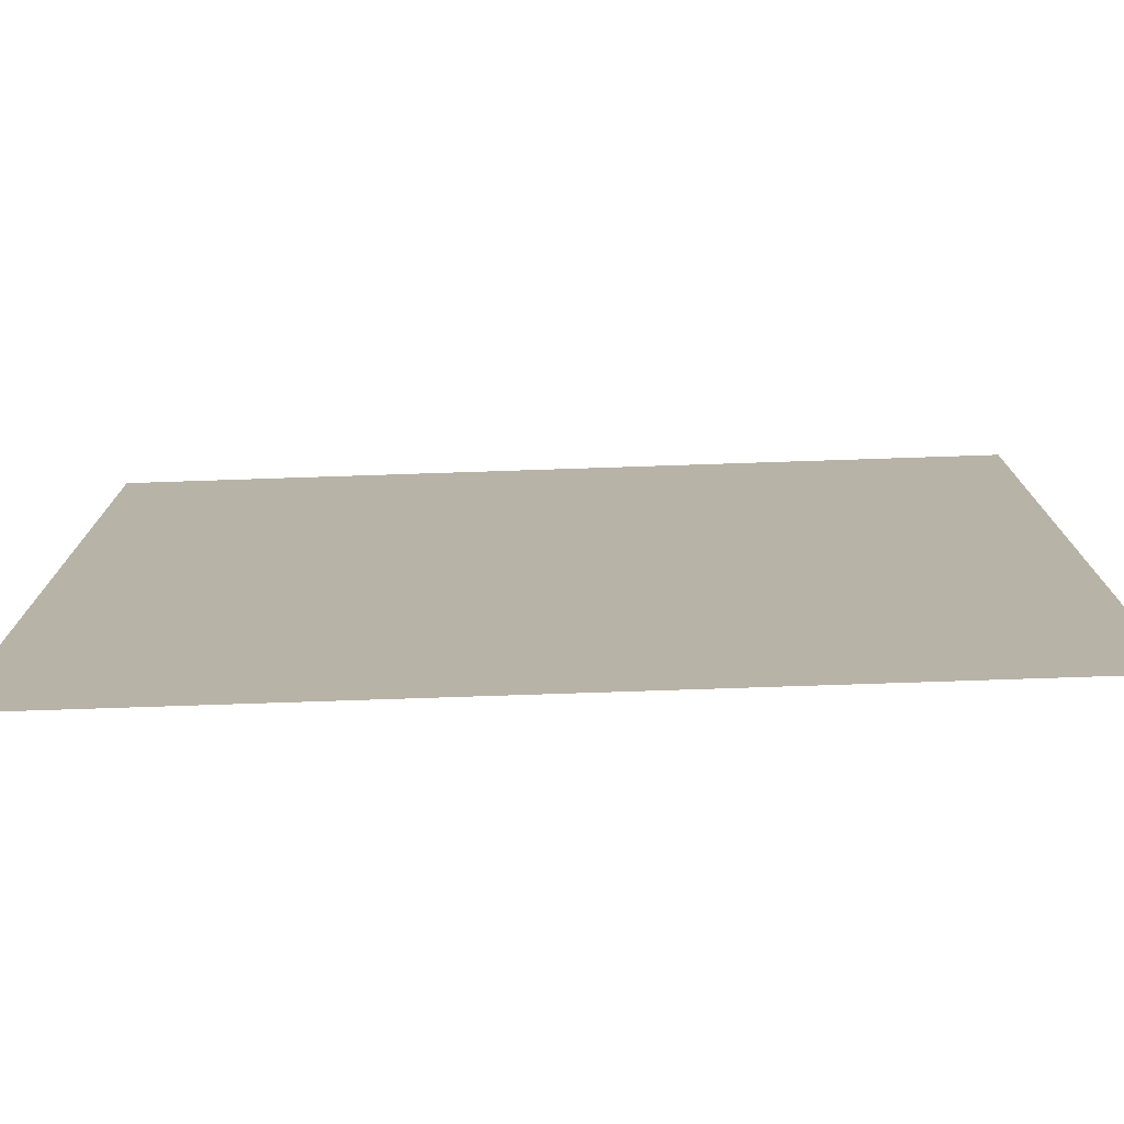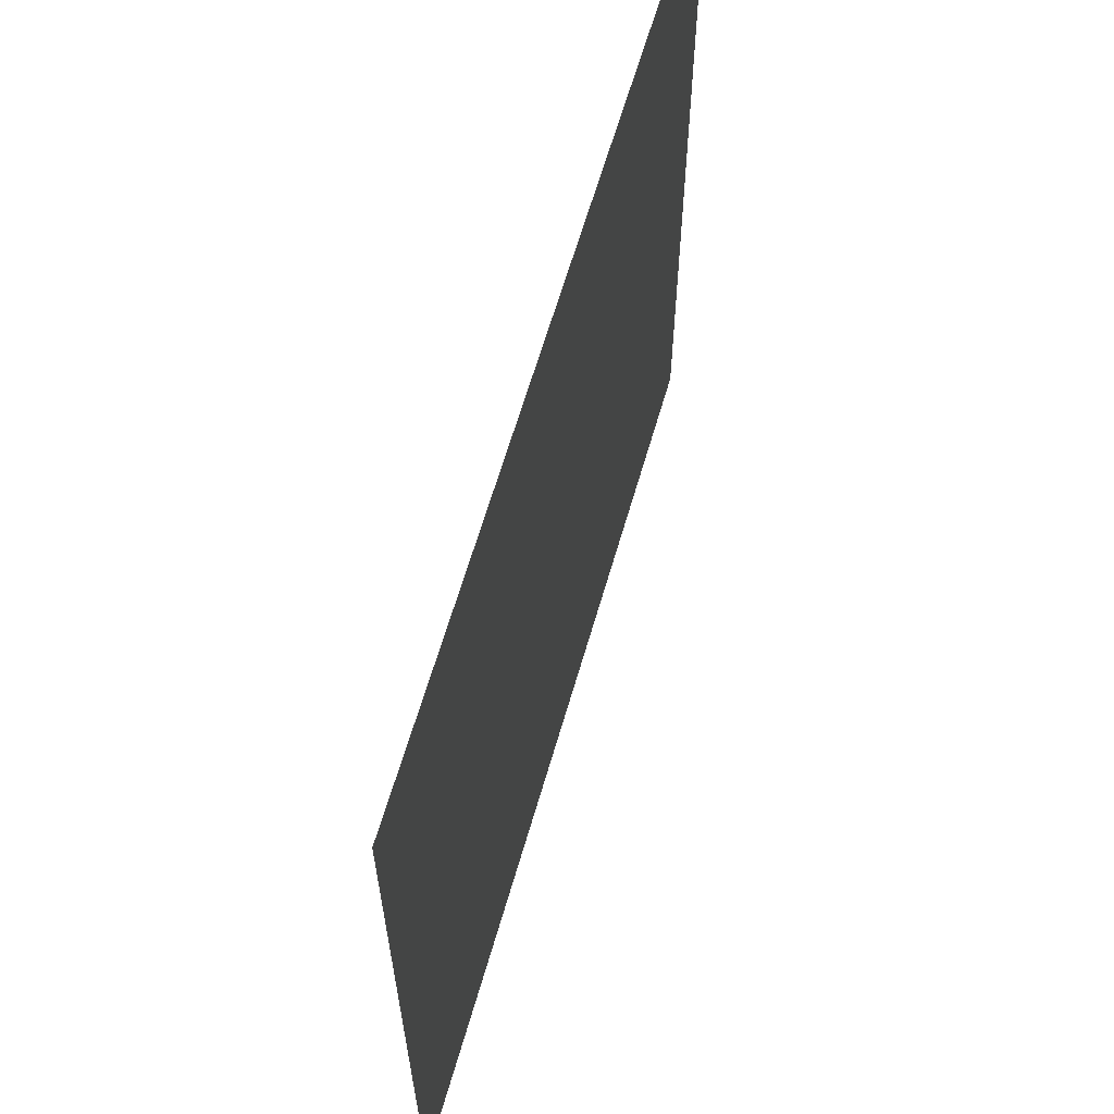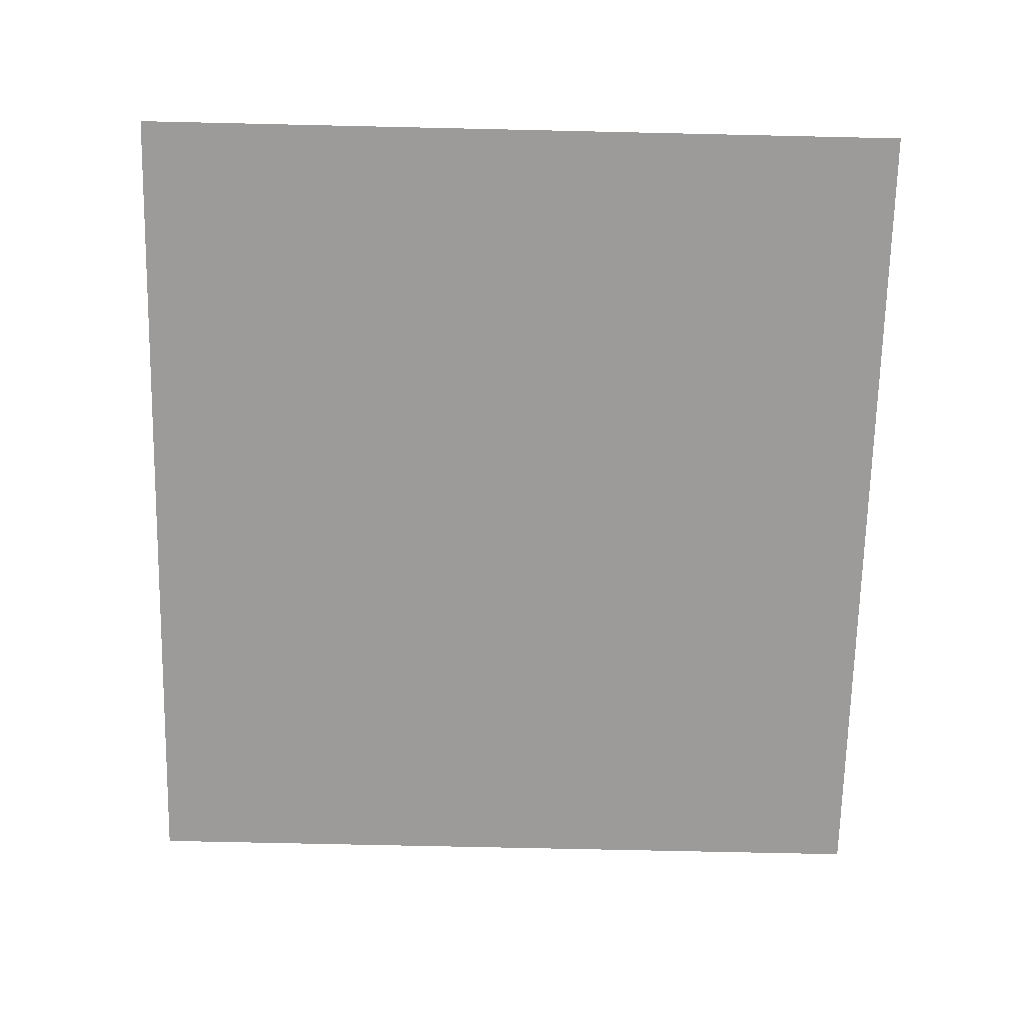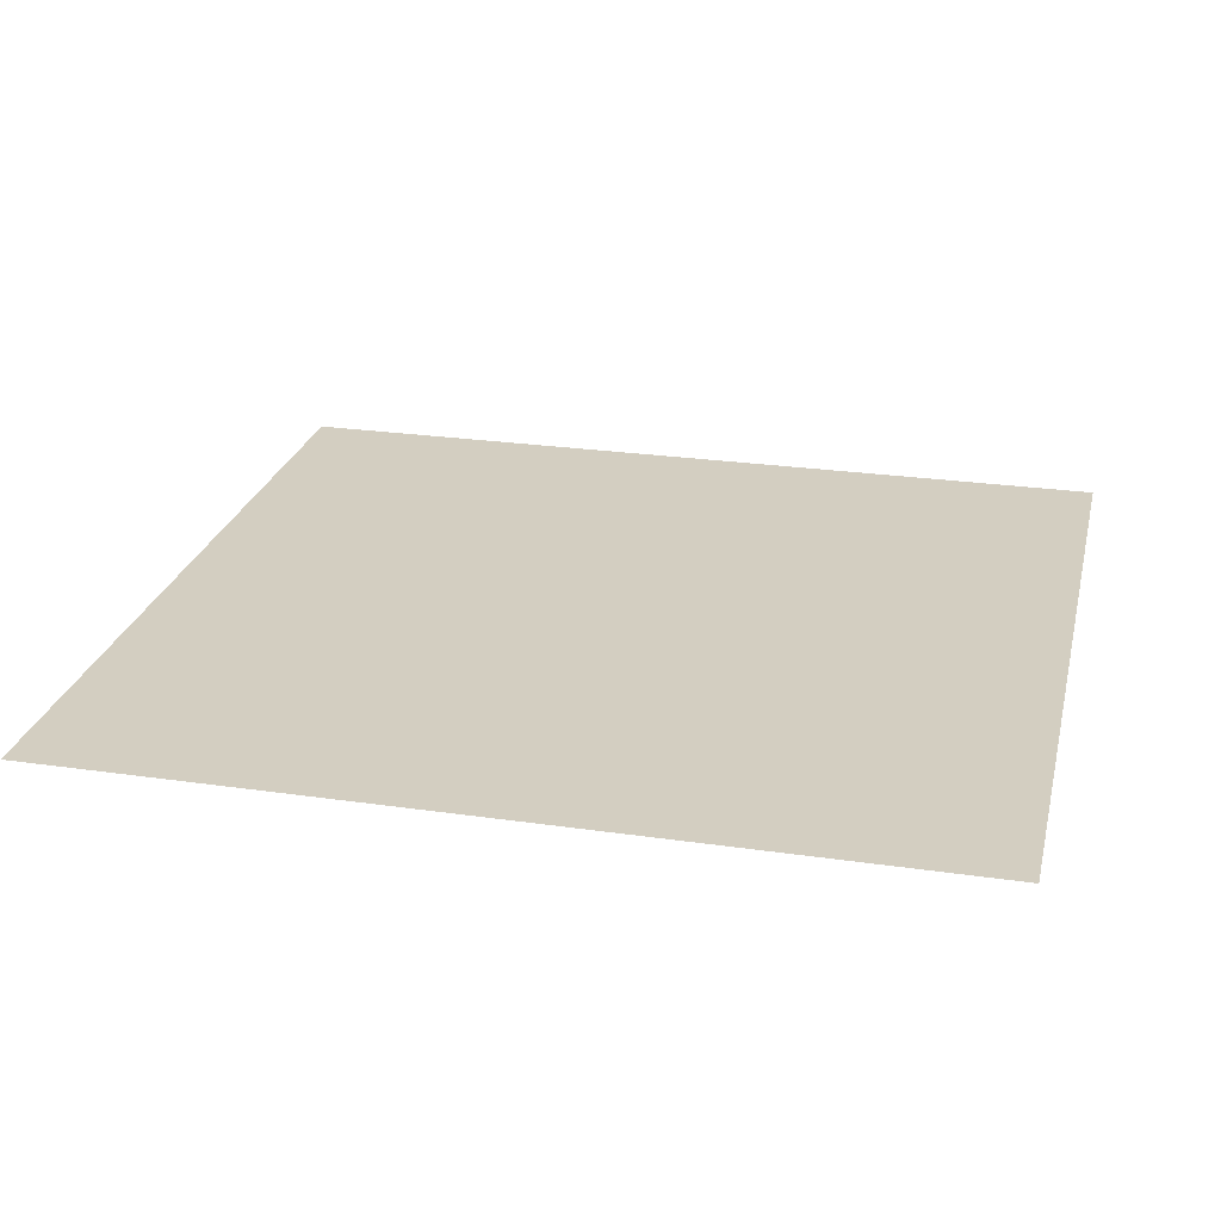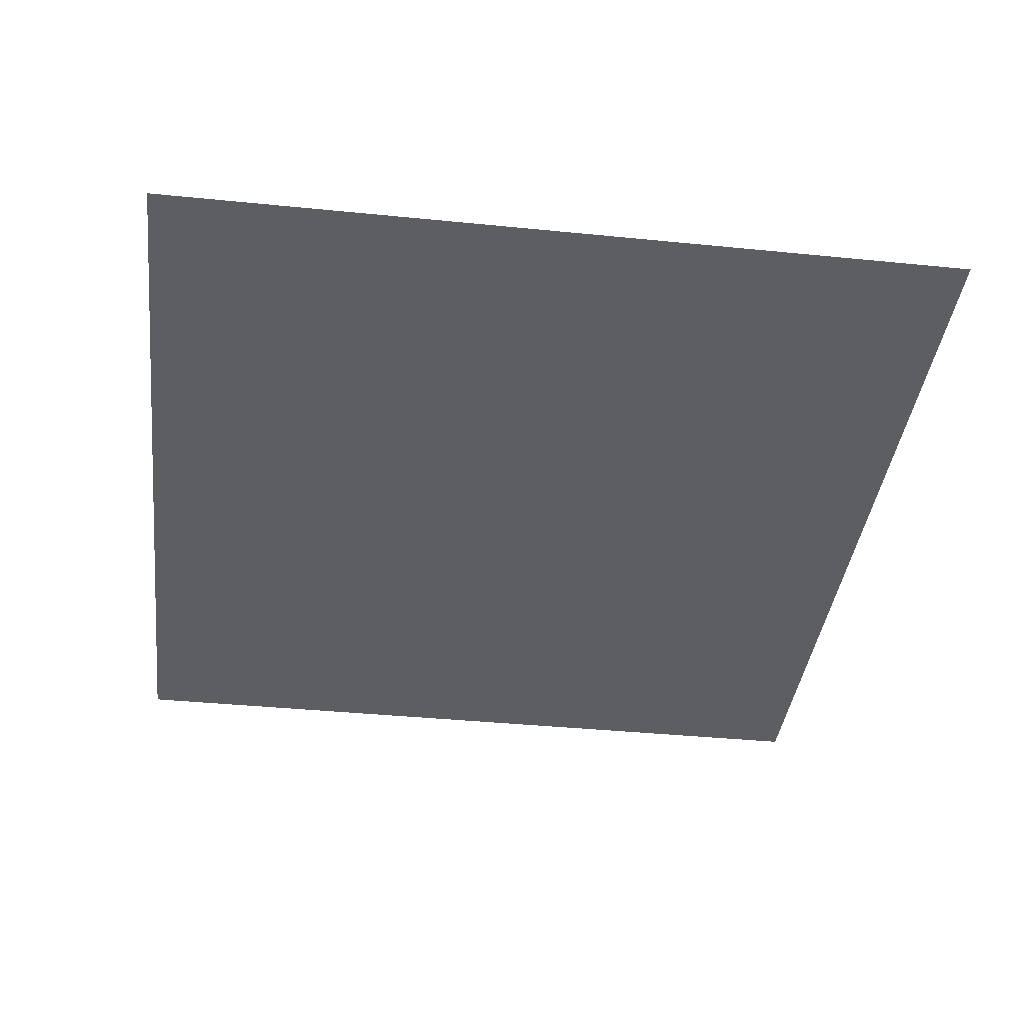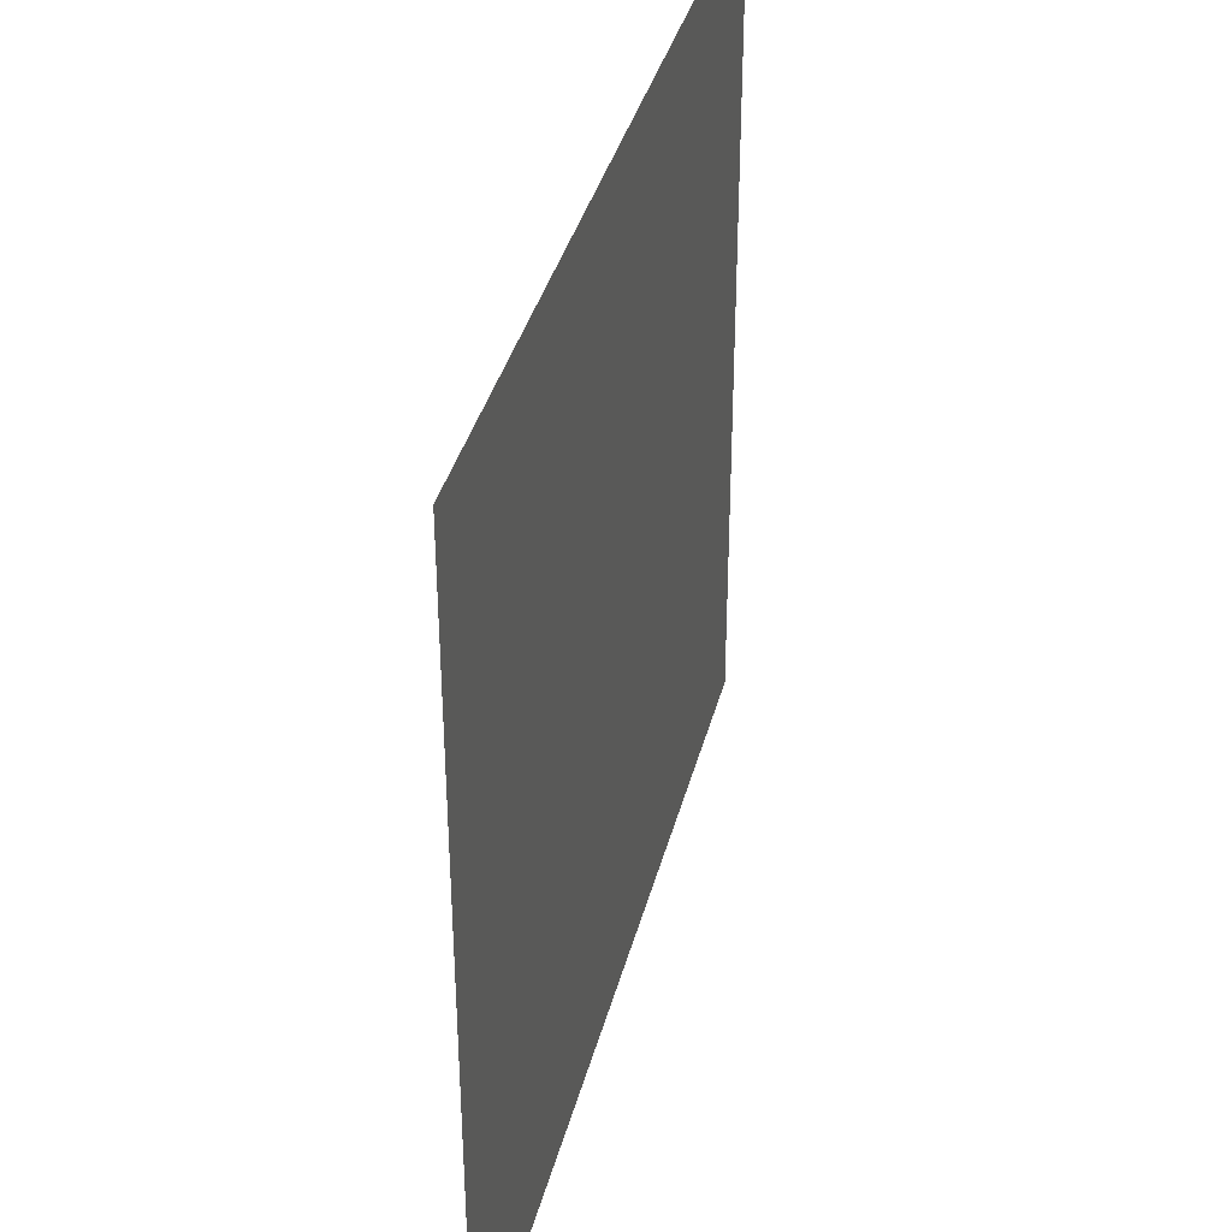
<metadata>
{"format":"obj","ext":"obj","renderer":"f3d","projection":"perspective","resolution":1024,"background":"white","views":[{"elev":-76.8,"azim":1.9,"up":"+Z"},{"elev":63.2,"azim":106.1,"up":"+Z"},{"elev":-69.9,"azim":-91.3,"up":"+Y"},{"elev":25.2,"azim":-166.8,"up":"+Y"},{"elev":-39.3,"azim":82.9,"up":"+Y"},{"elev":37.6,"azim":104.1,"up":"+Z"}]}
</metadata>
<code>
v  -1286 400.8 1051
v  954.2 400.8 1051
v  954.2 400.8 -1041
v  -1286 400.8 -1041
g M_XA_F_B1A_text
f 1 2 3 4

</code>
